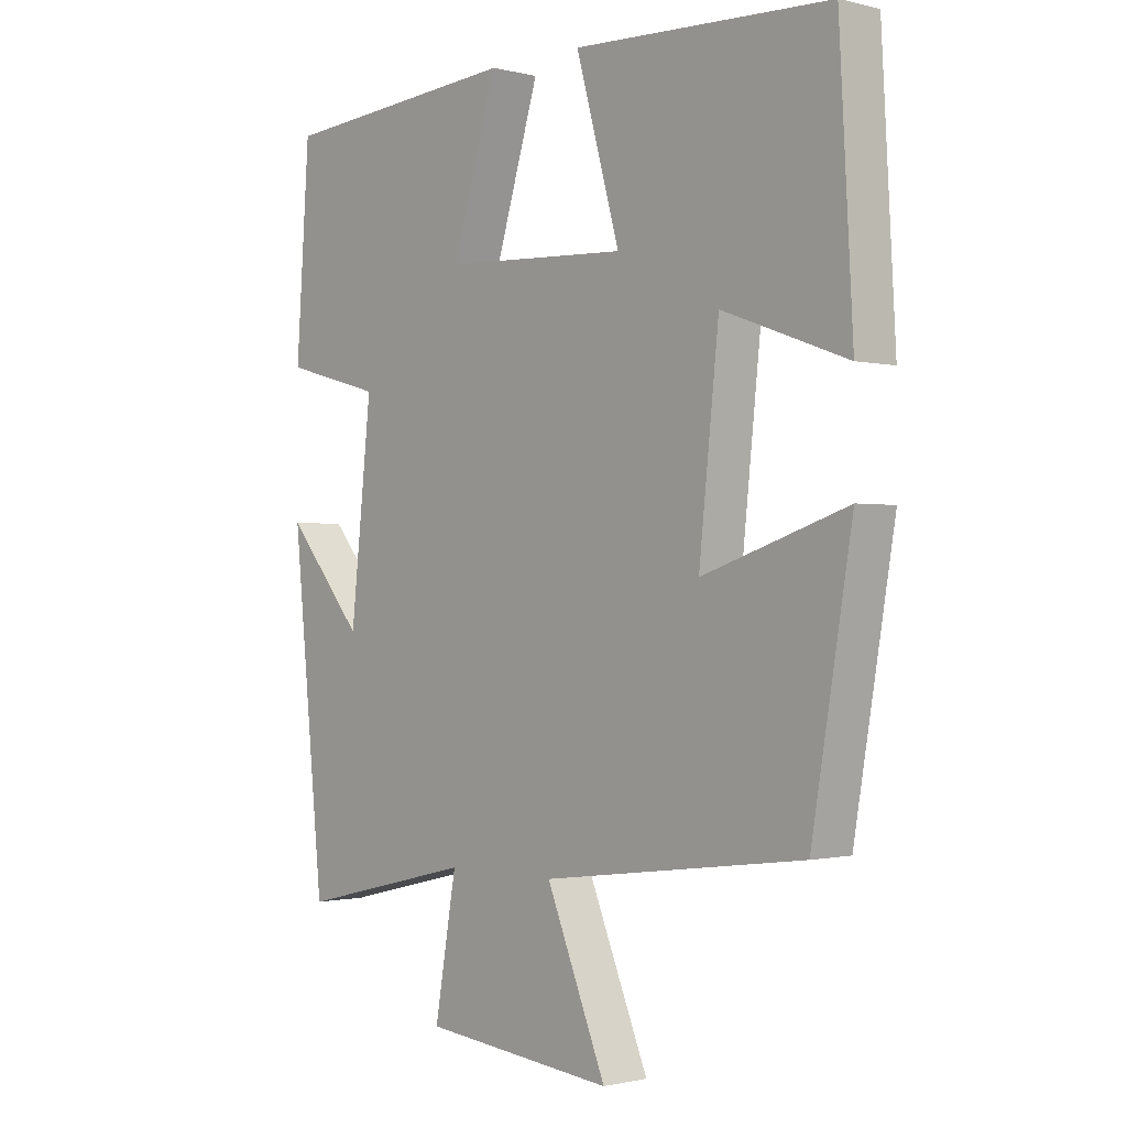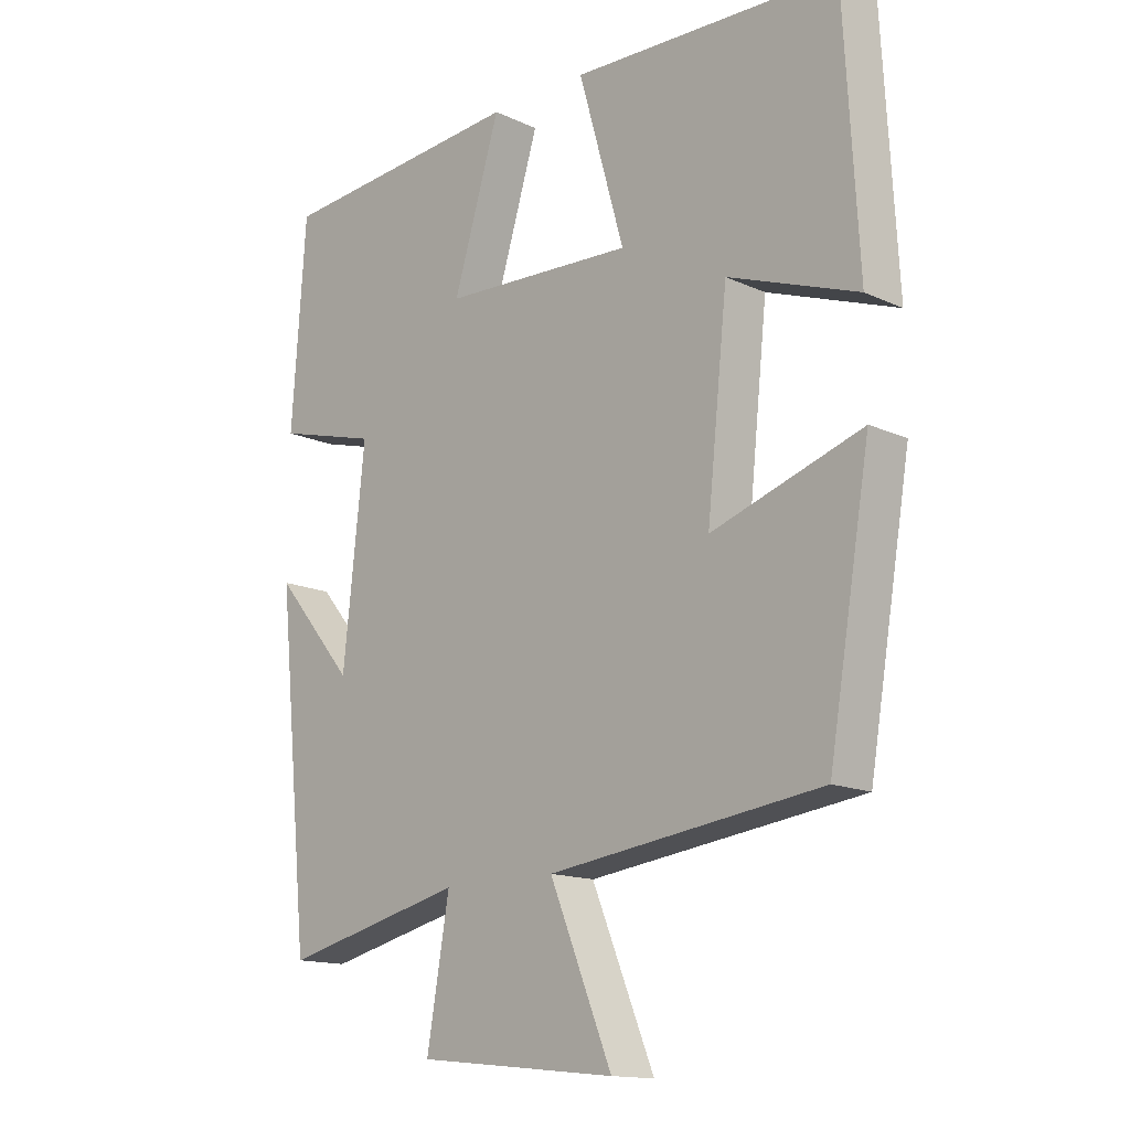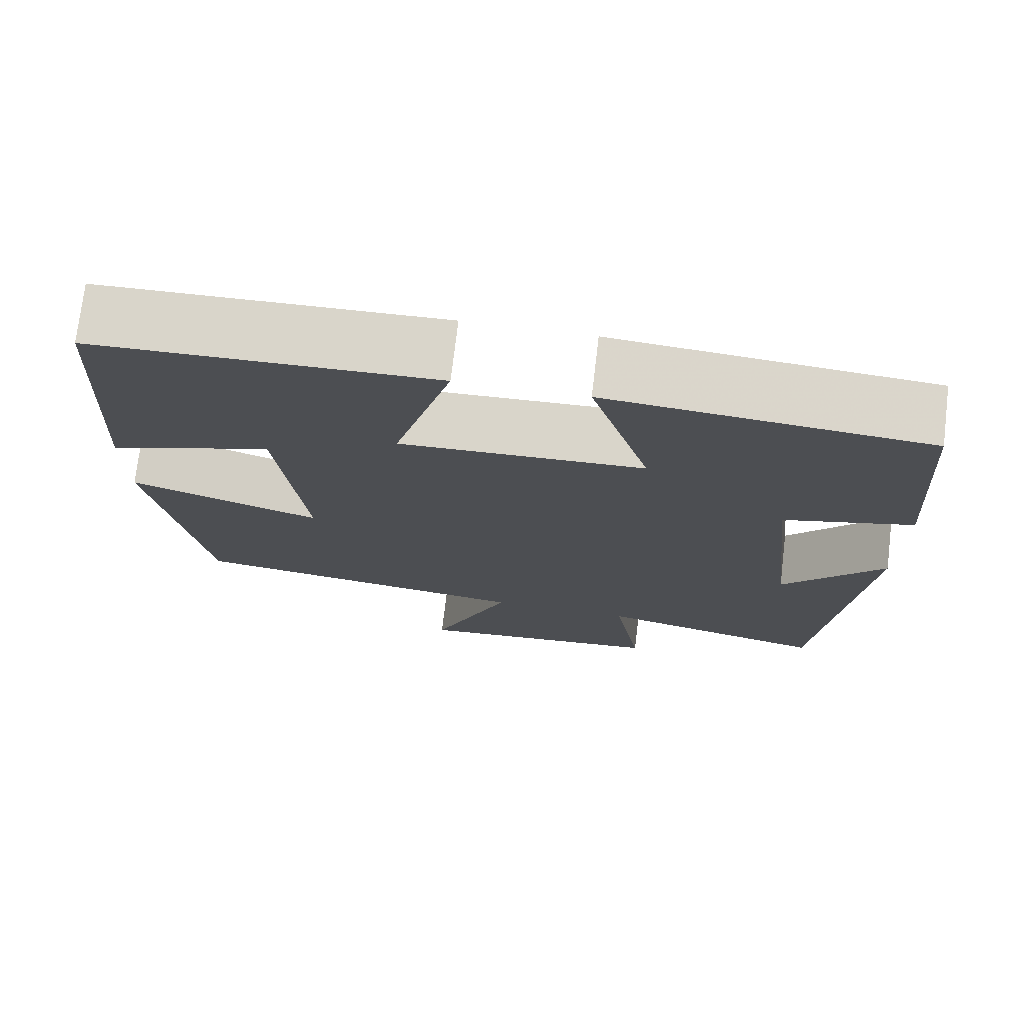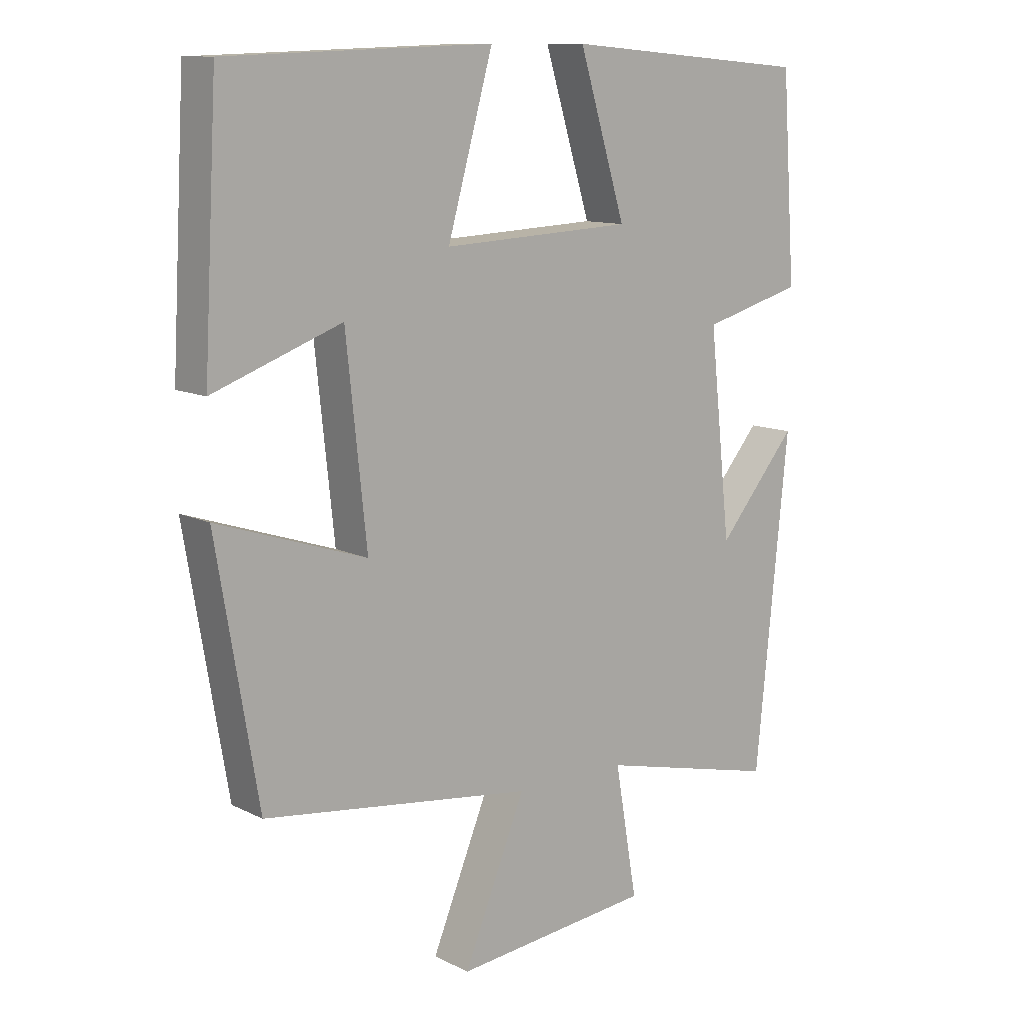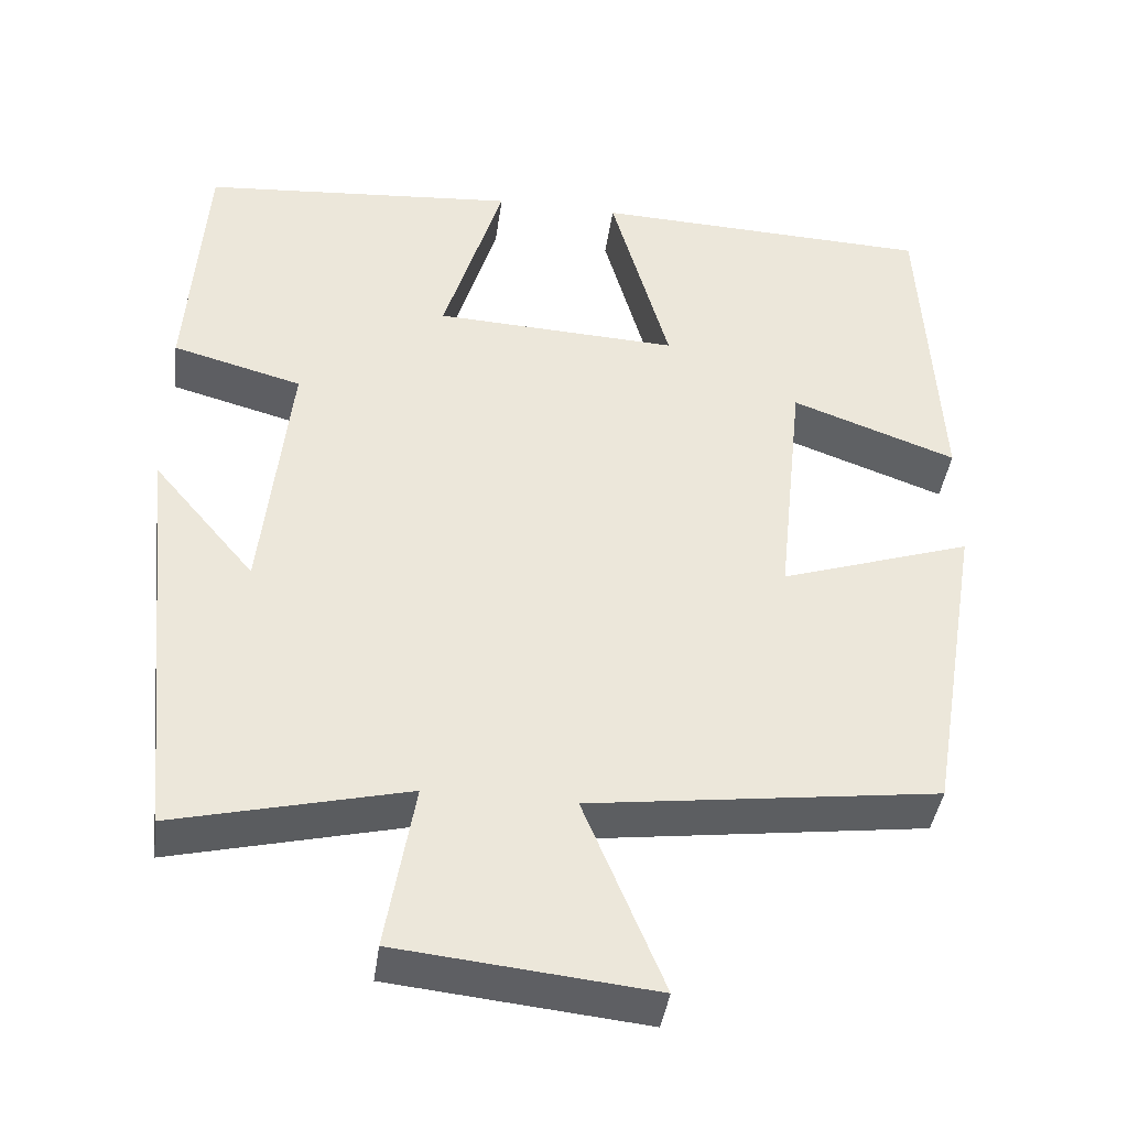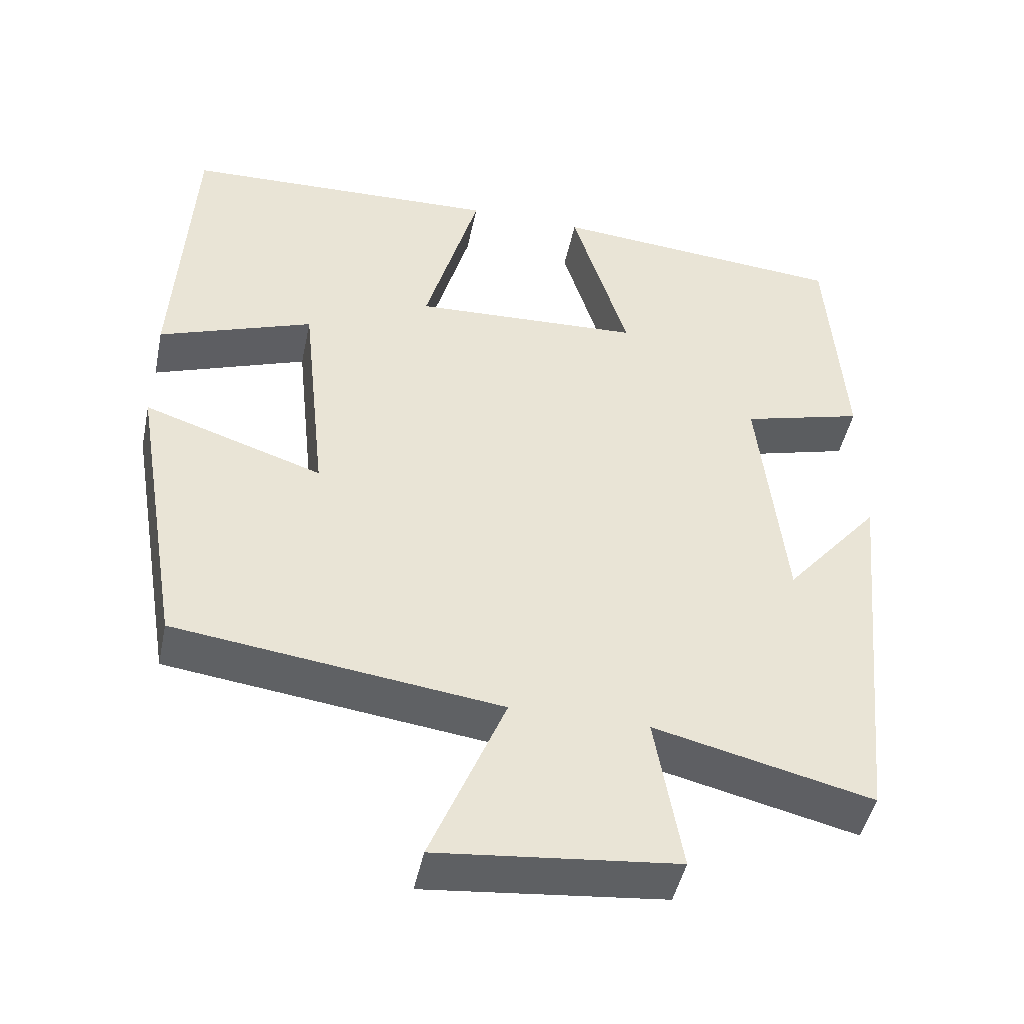
<metadata>
{"format":"obj","ext":"obj","renderer":"f3d","projection":"perspective","resolution":1024,"background":"white","views":[{"elev":-0.9,"azim":-132.3,"up":"+Z"},{"elev":-14.6,"azim":-134.8,"up":"+Z"},{"elev":74.2,"azim":6.8,"up":"+Z"},{"elev":11.5,"azim":-40.1,"up":"+Z"},{"elev":-41.0,"azim":172.2,"up":"+Z"},{"elev":-46.3,"azim":-11.8,"up":"+Z"}]}
</metadata>
<code>
v -0.435 0.07 -0.445
v -0.5 0.07 -0.06
v -0.267 0.07 -0.137
v -0.299 0.07 0.165
v -0.5 0.07 0.092
v -0.478 0.07 0.485
v -0.063 0.07 0.5
v -0.134 0.07 0.248
v 0.164 0.07 0.262
v 0.091 0.07 0.5
v 0.478 0.07 0.468
v 0.5 0.07 0.155
v 0.342 0.07 0.112
v 0.376 0.07 -0.204
v 0.5 0.07 -0.057
v 0.449 0.07 -0.568
v 0.166 0.07 -0.5
v 0.201 0.07 -0.704
v -0.109 0.07 -0.736
v -0.012 0.07 -0.5
v -0.435 0 -0.445
v -0.5 0 -0.06
v -0.267 0 -0.137
v -0.299 0 0.165
v -0.5 0 0.092
v -0.478 0 0.485
v -0.063 0 0.5
v -0.134 0 0.248
v 0.164 0 0.262
v 0.091 0 0.5
v 0.478 0 0.468
v 0.5 0 0.155
v 0.342 0 0.112
v 0.376 0 -0.204
v 0.5 0 -0.057
v 0.449 0 -0.568
v 0.166 0 -0.5
v 0.201 0 -0.704
v -0.109 0 -0.736
v -0.012 0 -0.5
f 17 18 19 20
f 1 2 3
f 20 1 3
f 17 20 3
f 14 15 16 17
f 17 3 4
f 14 17 4
f 13 14 4
f 11 12 13
f 10 11 13
f 9 10 13
f 8 9 13 4
f 6 7 8
f 5 6 8
f 4 5 8
f 40 39 38 37
f 23 22 21
f 23 21 40
f 23 40 37
f 37 36 35 34
f 24 23 37
f 24 37 34
f 24 34 33
f 33 32 31
f 33 31 30
f 33 30 29
f 24 33 29 28
f 28 27 26
f 28 26 25
f 28 25 24
f 1 21 22 2
f 2 22 23 3
f 3 23 24 4
f 4 24 25 5
f 5 25 26 6
f 6 26 27 7
f 7 27 28 8
f 8 28 29 9
f 9 29 30 10
f 10 30 31 11
f 11 31 32 12
f 12 32 33 13
f 13 33 34 14
f 14 34 35 15
f 15 35 36 16
f 16 36 37 17
f 17 37 38 18
f 18 38 39 19
f 19 39 40 20
f 20 40 21 1

</code>
